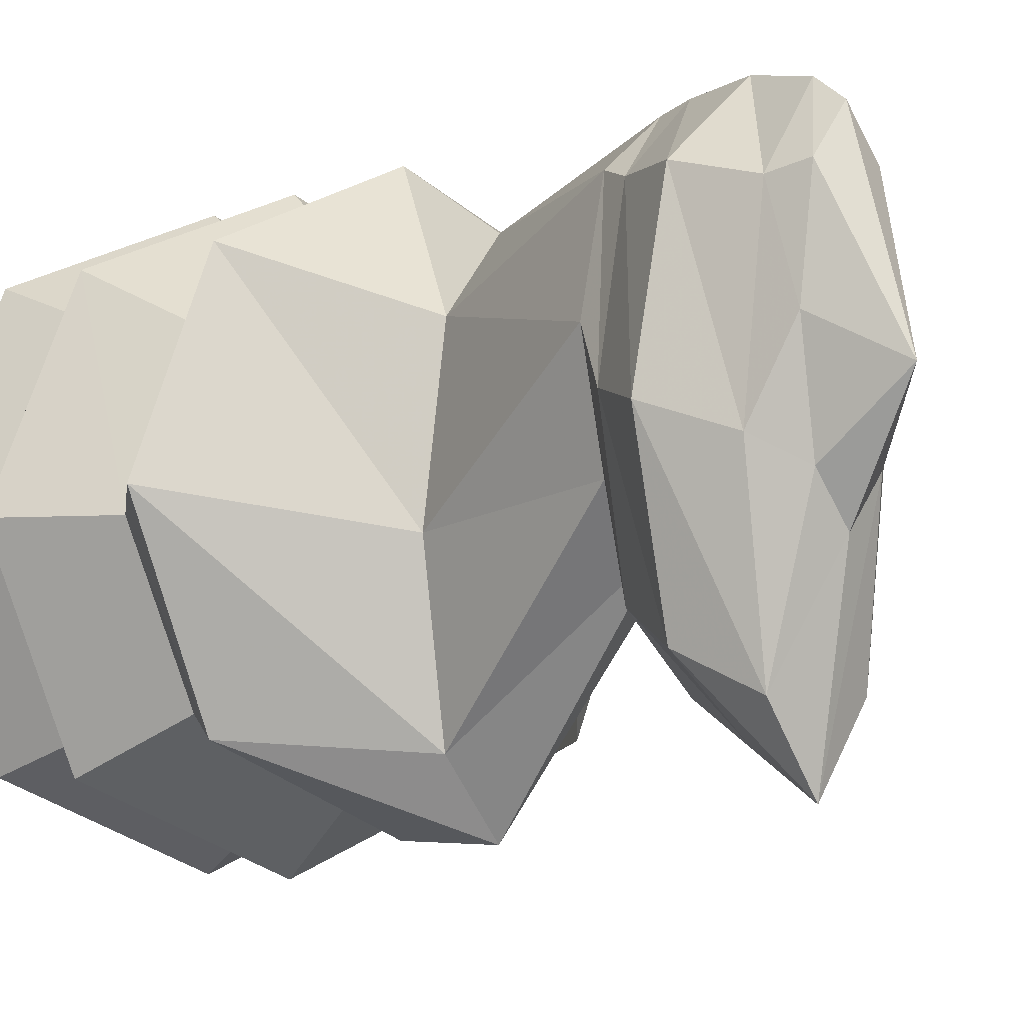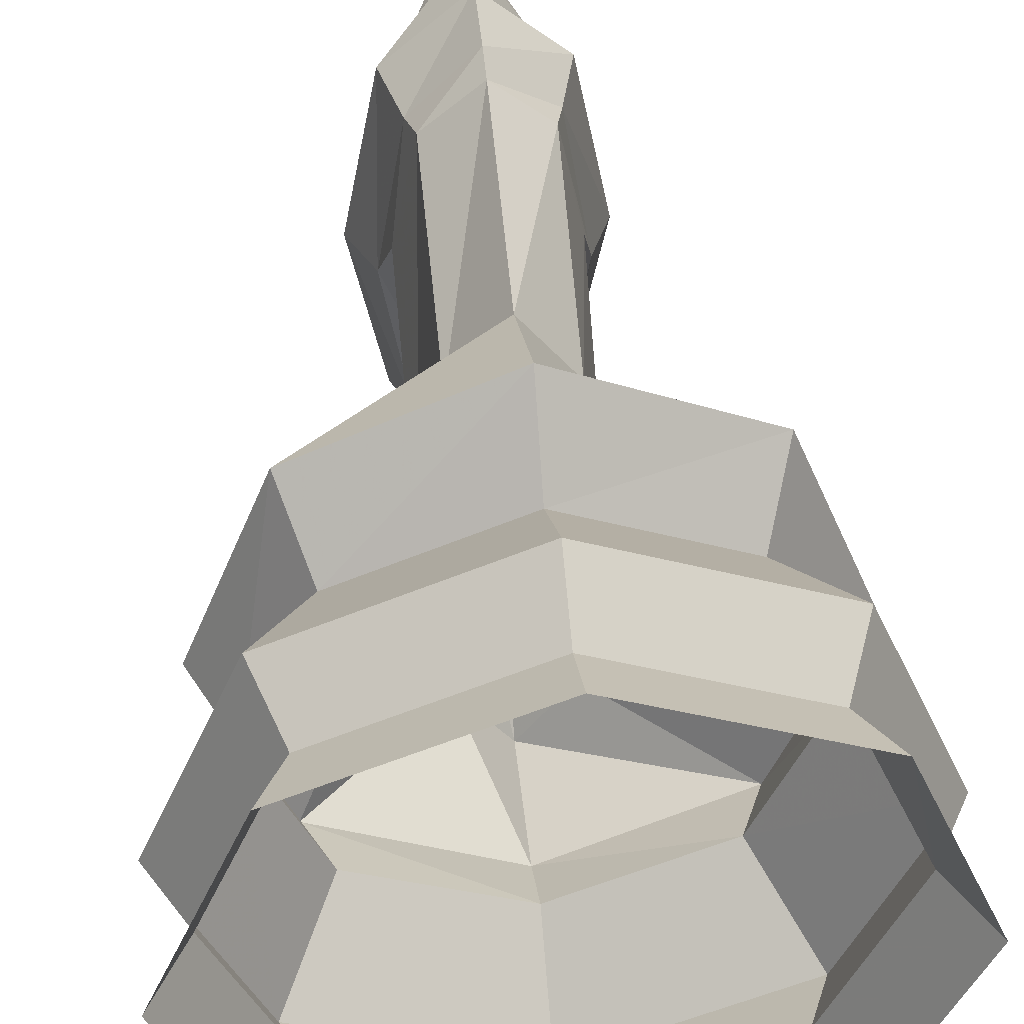
<metadata>
{"format":"obj","ext":"obj","renderer":"f3d","projection":"perspective","resolution":1024,"background":"white","views":[{"elev":-4.4,"azim":142.6,"up":"+Z"},{"elev":45.8,"azim":-5.9,"up":"+Z"}]}
</metadata>
<code>
v 0.6583 0.025 0.3422
v 0.5661 0.025 0.118
v 0.3422 0.025 0.025
v 0.118 0.025 0.1173
v 0.025 0.025 0.3412
v 0.1173 0.025 0.5654
v 0.3412 0.025 0.6583
v 0.5654 0.025 0.5661
v 0.6187 0.09546 0.3421
v 0.5379 0.09546 0.146
v 0.3421 0.09546 0.06458
v 0.146 0.09546 0.1454
v 0.06458 0.09546 0.3412
v 0.1454 0.09546 0.5373
v 0.3412 0.09546 0.6187
v 0.5373 0.09546 0.5379
v 0.6583 0.1659 0.3422
v 0.5661 0.1659 0.118
v 0.3422 0.1659 0.025
v 0.118 0.1659 0.1173
v 0.025 0.1659 0.3412
v 0.1173 0.1659 0.5654
v 0.3412 0.1659 0.6583
v 0.5654 0.1659 0.5661
v 0.5792 0.2712 0.342
v 0.5098 0.2712 0.1741
v 0.342 0.2712 0.1042
v 0.1741 0.2712 0.1736
v 0.1042 0.2712 0.3413
v 0.1736 0.2712 0.5092
v 0.3413 0.2712 0.5792
v 0.5092 0.2712 0.5098
v 0.6187 0.3417 0.3619
v 0.5379 0.3417 0.152
v 0.3421 0.3417 0.06458
v 0.146 0.3417 0.1514
v 0.06455 0.3417 0.361
v 0.1454 0.3417 0.5709
v 0.3412 0.3417 0.6583
v 0.5372 0.3417 0.5716
v 0.4209 0.4826 0.322
v 0.3978 0.4826 0.1403
v 0.3421 0.4826 0.06458
v 0.2862 0.4826 0.1401
v 0.2625 0.4826 0.3217
v 0.2856 0.4826 0.5035
v 0.3413 0.4826 0.5792
v 0.3972 0.4826 0.5037
v 0.4234 0.6936 0.4732
v 0.3998 0.6936 0.3524
v 0.3417 0.6936 0.3021
v 0.2835 0.6936 0.3523
v 0.2595 0.6936 0.473
v 0.2831 0.6936 0.5941
v 0.3412 0.6936 0.6445
v 0.3995 0.6936 0.5943
v 0.435 0.7288 0.4178
v 0.4079 0.7288 0.2519
v 0.3419 0.7288 0.1833
v 0.2757 0.7288 0.2517
v 0.2481 0.7288 0.4175
v 0.2752 0.7288 0.583
v 0.3412 0.7288 0.652
v 0.4074 0.7288 0.5832
v 0.4603 0.7993 0.4012
v 0.4258 0.7993 0.2191
v 0.342 0.7993 0.1437
v 0.2579 0.7993 0.2188
v 0.2228 0.7993 0.4009
v 0.2574 0.7993 0.583
v 0.3412 0.7993 0.6583
v 0.4252 0.7993 0.5833
v 0.4129 0.8693 0.3746
v 0.3922 0.8693 0.1834
v 0.342 0.8693 0.1042
v 0.2916 0.8693 0.1833
v 0.2704 0.8693 0.3744
v 0.291 0.8693 0.5656
v 0.3412 0.8693 0.6453
v 0.3916 0.8693 0.5658
v 0.389 0.9045 0.4621
v 0.3753 0.9045 0.3488
v 0.3417 0.9045 0.3021
v 0.308 0.9045 0.3487
v 0.294 0.9045 0.4619
v 0.3076 0.9045 0.5752
v 0.3412 0.9045 0.6219
v 0.3749 0.9045 0.5753
v 0.3415 0.975 0.4208
v 0.6122 0.025 0.2301
v 0.4541 0.025 0.07149
v 0.2301 0.025 0.07113
v 0.07149 0.025 0.2292
v 0.07113 0.025 0.4533
v 0.2292 0.025 0.6118
v 0.6118 0.025 0.4541
v 0.4533 0.025 0.6122
v 0.6385 0.06023 0.3421
v 0.592 0.06023 0.4541
v 0.5981 0.06023 0.2441
v 0.552 0.06023 0.132
v 0.5783 0.09546 0.2441
v 0.4541 0.06023 0.09128
v 0.3421 0.06023 0.04479
v 0.44 0.09546 0.1053
v 0.2441 0.06023 0.08521
v 0.132 0.06023 0.1313
v 0.2441 0.09546 0.105
v 0.09128 0.06023 0.2292
v 0.04479 0.06023 0.3412
v 0.1053 0.09546 0.2433
v 0.08521 0.06023 0.4392
v 0.1313 0.06023 0.5513
v 0.105 0.09546 0.4393
v 0.2292 0.06023 0.592
v 0.3412 0.06023 0.6385
v 0.2433 0.09546 0.578
v 0.4392 0.06023 0.5981
v 0.5513 0.06023 0.552
v 0.578 0.09546 0.44
v 0.4393 0.09546 0.5783
v 0.6385 0.1307 0.3421
v 0.5978 0.1307 0.44
v 0.5924 0.1307 0.23
v 0.552 0.1307 0.132
v 0.6122 0.1659 0.2301
v 0.44 0.1307 0.08552
v 0.3421 0.1307 0.04479
v 0.4541 0.1659 0.07149
v 0.23 0.1307 0.09093
v 0.132 0.1307 0.1313
v 0.2301 0.1659 0.07113
v 0.08552 0.1307 0.2433
v 0.04479 0.1307 0.3412
v 0.07149 0.1659 0.2292
v 0.09093 0.1307 0.4533
v 0.1313 0.1307 0.5513
v 0.07113 0.1659 0.4533
v 0.2433 0.1307 0.5978
v 0.3412 0.1307 0.6385
v 0.2292 0.1659 0.6118
v 0.4533 0.1307 0.5924
v 0.5513 0.1307 0.552
v 0.6118 0.1659 0.4541
v 0.4533 0.1659 0.6122
v 0.6187 0.2186 0.3421
v 0.5723 0.2186 0.4541
v 0.584 0.2186 0.2581
v 0.5379 0.2186 0.146
v 0.5445 0.2712 0.2581
v 0.4541 0.2186 0.1111
v 0.3421 0.2186 0.06458
v 0.4259 0.2712 0.1391
v 0.2581 0.2186 0.09928
v 0.146 0.2186 0.1454
v 0.2581 0.2712 0.1389
v 0.1111 0.2186 0.2293
v 0.06458 0.2186 0.3412
v 0.1391 0.2712 0.2574
v 0.09928 0.2186 0.4252
v 0.1454 0.2186 0.5373
v 0.1389 0.2712 0.4253
v 0.2293 0.2186 0.5723
v 0.3412 0.2186 0.6187
v 0.2574 0.2712 0.5442
v 0.4252 0.2186 0.584
v 0.5373 0.2186 0.5379
v 0.5442 0.2712 0.4259
v 0.4253 0.2712 0.5445
v 0.5989 0.3064 0.352
v 0.564 0.3064 0.4358
v 0.5585 0.3064 0.247
v 0.5238 0.3064 0.163
v 0.5783 0.3417 0.2569
v 0.4259 0.3064 0.1193
v 0.3421 0.3064 0.08438
v 0.44 0.3417 0.1083
v 0.244 0.3064 0.1278
v 0.1601 0.3064 0.1625
v 0.2441 0.3417 0.108
v 0.1193 0.3064 0.2673
v 0.08436 0.3064 0.3512
v 0.1053 0.3417 0.2562
v 0.1248 0.3064 0.4561
v 0.1595 0.3064 0.5401
v 0.105 0.3417 0.466
v 0.2574 0.3064 0.5838
v 0.3412 0.3064 0.6187
v 0.2433 0.3417 0.6146
v 0.4393 0.3064 0.5754
v 0.5232 0.3064 0.5407
v 0.578 0.3417 0.4667
v 0.4392 0.3417 0.6149
v 0.5198 0.4121 0.3419
v 0.4791 0.4121 0.4468
v 0.5083 0.4121 0.2511
v 0.4679 0.4121 0.1461
v 0.4093 0.4826 0.2311
v 0.44 0.4121 0.1083
v 0.3421 0.4121 0.06458
v 0.37 0.4826 0.1024
v 0.3141 0.4121 0.1023
v 0.2161 0.4121 0.1457
v 0.3141 0.4826 0.1023
v 0.2043 0.4121 0.2366
v 0.1635 0.4121 0.3414
v 0.2744 0.4826 0.2309
v 0.1751 0.4121 0.4322
v 0.2155 0.4121 0.5372
v 0.2741 0.4826 0.4126
v 0.2433 0.4121 0.5751
v 0.3412 0.4121 0.6187
v 0.3134 0.4826 0.5413
v 0.3692 0.4121 0.581
v 0.4672 0.4121 0.5376
v 0.409 0.4826 0.4128
v 0.3693 0.4826 0.5414
v 0.4221 0.5881 0.3976
v 0.4103 0.5881 0.4884
v 0.4104 0.5881 0.3372
v 0.3988 0.5881 0.2464
v 0.4116 0.6936 0.4128
v 0.3698 0.5881 0.2212
v 0.3419 0.5881 0.1833
v 0.3708 0.6936 0.3273
v 0.3128 0.5881 0.2084
v 0.2848 0.5881 0.2462
v 0.3126 0.6936 0.3272
v 0.2728 0.5881 0.3065
v 0.261 0.5881 0.3974
v 0.2715 0.6936 0.4126
v 0.2728 0.5881 0.4579
v 0.2843 0.5881 0.5488
v 0.2713 0.6936 0.5335
v 0.3134 0.5881 0.574
v 0.3412 0.5881 0.6118
v 0.3121 0.6936 0.6193
v 0.3704 0.5881 0.5867
v 0.3983 0.5881 0.549
v 0.4114 0.6936 0.5338
v 0.3703 0.6936 0.6194
v 0.4292 0.7112 0.4455
v 0.4172 0.7112 0.5061
v 0.4157 0.7112 0.3626
v 0.4039 0.7112 0.3022
v 0.4214 0.7288 0.3349
v 0.3709 0.7112 0.2679
v 0.3418 0.7112 0.2427
v 0.3749 0.7288 0.2176
v 0.3087 0.7112 0.2769
v 0.2796 0.7112 0.302
v 0.3088 0.7288 0.2175
v 0.2658 0.7112 0.3849
v 0.2538 0.7112 0.4452
v 0.2619 0.7288 0.3346
v 0.2673 0.7112 0.528
v 0.2791 0.7112 0.5886
v 0.2617 0.7288 0.5003
v 0.3121 0.7112 0.6231
v 0.3412 0.7112 0.6482
v 0.3082 0.7288 0.6175
v 0.3743 0.7112 0.6139
v 0.4034 0.7112 0.5888
v 0.4212 0.7288 0.5005
v 0.3743 0.7288 0.6176
v 0.4476 0.764 0.4095
v 0.4339 0.764 0.4922
v 0.4304 0.764 0.3185
v 0.4168 0.764 0.2355
v 0.443 0.7993 0.3102
v 0.3749 0.764 0.1978
v 0.3419 0.764 0.1635
v 0.3839 0.7993 0.1814
v 0.2999 0.764 0.2011
v 0.2668 0.764 0.2353
v 0.3 0.7993 0.1813
v 0.2493 0.764 0.3263
v 0.2355 0.764 0.4092
v 0.2404 0.7993 0.3098
v 0.2527 0.764 0.5003
v 0.2663 0.764 0.583
v 0.2401 0.7993 0.4919
v 0.3082 0.764 0.6207
v 0.3412 0.764 0.6552
v 0.2993 0.7993 0.6207
v 0.3832 0.764 0.6176
v 0.4163 0.764 0.5832
v 0.4428 0.7993 0.4922
v 0.3832 0.7993 0.6208
v 0.4366 0.8343 0.3879
v 0.419 0.8343 0.4789
v 0.4263 0.8343 0.2923
v 0.409 0.8343 0.2013
v 0.4025 0.8693 0.279
v 0.3839 0.8343 0.1616
v 0.342 0.8343 0.124
v 0.3671 0.8693 0.1438
v 0.3168 0.8343 0.1635
v 0.2748 0.8343 0.201
v 0.3168 0.8693 0.1437
v 0.2642 0.8343 0.2966
v 0.2466 0.8343 0.3876
v 0.281 0.8693 0.2788
v 0.2569 0.8343 0.4832
v 0.2742 0.8343 0.5743
v 0.2807 0.8693 0.47
v 0.2993 0.8343 0.6141
v 0.3412 0.8343 0.6518
v 0.3161 0.8693 0.6054
v 0.3664 0.8343 0.6121
v 0.4084 0.8343 0.5745
v 0.4022 0.8693 0.4702
v 0.3664 0.8693 0.6055
v 0.4009 0.8869 0.4184
v 0.3903 0.8869 0.5139
v 0.3941 0.8869 0.3617
v 0.3837 0.8869 0.2661
v 0.3821 0.9045 0.4055
v 0.367 0.8869 0.2427
v 0.3419 0.8869 0.2031
v 0.3585 0.9045 0.3255
v 0.325 0.8869 0.2265
v 0.2998 0.8869 0.266
v 0.3249 0.9045 0.3254
v 0.2928 0.8869 0.3226
v 0.2822 0.8869 0.4182
v 0.301 0.9045 0.4053
v 0.289 0.8869 0.4748
v 0.2993 0.8869 0.5704
v 0.3008 0.9045 0.5185
v 0.3161 0.8869 0.5938
v 0.3412 0.8869 0.6336
v 0.3244 0.9045 0.5985
v 0.3581 0.8869 0.6103
v 0.3833 0.8869 0.5705
v 0.382 0.9045 0.5187
v 0.3581 0.9045 0.5986
v 0.3653 0.9398 0.4415
v 0.3584 0.9398 0.3848
v 0.3416 0.9398 0.3615
v 0.3248 0.9398 0.3848
v 0.3178 0.9398 0.4414
v 0.3246 0.9398 0.498
v 0.3414 0.9398 0.5214
v 0.3582 0.9398 0.498
f 1 100 98
f 100 10 102
f 98 102 9
f 100 102 98
f 1 90 100
f 90 2 101
f 100 101 10
f 90 101 100
f 2 103 101
f 103 11 105
f 101 105 10
f 103 105 101
f 2 91 103
f 91 3 104
f 103 104 11
f 91 104 103
f 3 106 104
f 106 12 108
f 104 108 11
f 106 108 104
f 3 92 106
f 92 4 107
f 106 107 12
f 92 107 106
f 4 109 107
f 109 13 111
f 107 111 12
f 109 111 107
f 4 93 109
f 93 5 110
f 109 110 13
f 93 110 109
f 5 112 110
f 112 14 114
f 110 114 13
f 112 114 110
f 5 94 112
f 94 6 113
f 112 113 14
f 94 113 112
f 6 115 113
f 115 15 117
f 113 117 14
f 115 117 113
f 6 95 115
f 95 7 116
f 115 116 15
f 95 116 115
f 7 118 116
f 118 16 121
f 116 121 15
f 118 121 116
f 7 97 118
f 97 8 119
f 118 119 16
f 97 119 118
f 8 99 119
f 99 9 120
f 119 120 16
f 99 120 119
f 8 96 99
f 96 1 98
f 99 98 9
f 96 98 99
f 9 124 122
f 124 18 126
f 122 126 17
f 124 126 122
f 9 102 124
f 102 10 125
f 124 125 18
f 102 125 124
f 10 127 125
f 127 19 129
f 125 129 18
f 127 129 125
f 10 105 127
f 105 11 128
f 127 128 19
f 105 128 127
f 11 130 128
f 130 20 132
f 128 132 19
f 130 132 128
f 11 108 130
f 108 12 131
f 130 131 20
f 108 131 130
f 12 133 131
f 133 21 135
f 131 135 20
f 133 135 131
f 12 111 133
f 111 13 134
f 133 134 21
f 111 134 133
f 13 136 134
f 136 22 138
f 134 138 21
f 136 138 134
f 13 114 136
f 114 14 137
f 136 137 22
f 114 137 136
f 14 139 137
f 139 23 141
f 137 141 22
f 139 141 137
f 14 117 139
f 117 15 140
f 139 140 23
f 117 140 139
f 15 142 140
f 142 24 145
f 140 145 23
f 142 145 140
f 15 121 142
f 121 16 143
f 142 143 24
f 121 143 142
f 16 123 143
f 123 17 144
f 143 144 24
f 123 144 143
f 16 120 123
f 120 9 122
f 123 122 17
f 120 122 123
f 17 148 146
f 148 26 150
f 146 150 25
f 148 150 146
f 17 126 148
f 126 18 149
f 148 149 26
f 126 149 148
f 18 151 149
f 151 27 153
f 149 153 26
f 151 153 149
f 18 129 151
f 129 19 152
f 151 152 27
f 129 152 151
f 19 154 152
f 154 28 156
f 152 156 27
f 154 156 152
f 19 132 154
f 132 20 155
f 154 155 28
f 132 155 154
f 20 157 155
f 157 29 159
f 155 159 28
f 157 159 155
f 20 135 157
f 135 21 158
f 157 158 29
f 135 158 157
f 21 160 158
f 160 30 162
f 158 162 29
f 160 162 158
f 21 138 160
f 138 22 161
f 160 161 30
f 138 161 160
f 22 163 161
f 163 31 165
f 161 165 30
f 163 165 161
f 22 141 163
f 141 23 164
f 163 164 31
f 141 164 163
f 23 166 164
f 166 32 169
f 164 169 31
f 166 169 164
f 23 145 166
f 145 24 167
f 166 167 32
f 145 167 166
f 24 147 167
f 147 25 168
f 167 168 32
f 147 168 167
f 24 144 147
f 144 17 146
f 147 146 25
f 144 146 147
f 25 172 170
f 172 34 174
f 170 174 33
f 172 174 170
f 25 150 172
f 150 26 173
f 172 173 34
f 150 173 172
f 26 175 173
f 175 35 177
f 173 177 34
f 175 177 173
f 26 153 175
f 153 27 176
f 175 176 35
f 153 176 175
f 27 178 176
f 178 36 180
f 176 180 35
f 178 180 176
f 27 156 178
f 156 28 179
f 178 179 36
f 156 179 178
f 28 181 179
f 181 37 183
f 179 183 36
f 181 183 179
f 28 159 181
f 159 29 182
f 181 182 37
f 159 182 181
f 29 184 182
f 184 38 186
f 182 186 37
f 184 186 182
f 29 162 184
f 162 30 185
f 184 185 38
f 162 185 184
f 30 187 185
f 187 39 189
f 185 189 38
f 187 189 185
f 30 165 187
f 165 31 188
f 187 188 39
f 165 188 187
f 31 190 188
f 190 40 193
f 188 193 39
f 190 193 188
f 31 169 190
f 169 32 191
f 190 191 40
f 169 191 190
f 32 171 191
f 171 33 192
f 191 192 40
f 171 192 191
f 32 168 171
f 168 25 170
f 171 170 33
f 168 170 171
f 33 196 194
f 196 42 198
f 194 198 41
f 196 198 194
f 33 174 196
f 174 34 197
f 196 197 42
f 174 197 196
f 34 199 197
f 199 43 201
f 197 201 42
f 199 201 197
f 34 177 199
f 177 35 200
f 199 200 43
f 177 200 199
f 35 202 200
f 202 44 204
f 200 204 43
f 202 204 200
f 35 180 202
f 180 36 203
f 202 203 44
f 180 203 202
f 36 205 203
f 205 45 207
f 203 207 44
f 205 207 203
f 36 183 205
f 183 37 206
f 205 206 45
f 183 206 205
f 37 208 206
f 208 46 210
f 206 210 45
f 208 210 206
f 37 186 208
f 186 38 209
f 208 209 46
f 186 209 208
f 38 211 209
f 211 47 213
f 209 213 46
f 211 213 209
f 38 189 211
f 189 39 212
f 211 212 47
f 189 212 211
f 39 214 212
f 214 48 217
f 212 217 47
f 214 217 212
f 39 193 214
f 193 40 215
f 214 215 48
f 193 215 214
f 40 195 215
f 195 41 216
f 215 216 48
f 195 216 215
f 40 192 195
f 192 33 194
f 195 194 41
f 192 194 195
f 41 220 218
f 220 50 222
f 218 222 49
f 220 222 218
f 41 198 220
f 198 42 221
f 220 221 50
f 198 221 220
f 42 223 221
f 223 51 225
f 221 225 50
f 223 225 221
f 42 201 223
f 201 43 224
f 223 224 51
f 201 224 223
f 43 226 224
f 226 52 228
f 224 228 51
f 226 228 224
f 43 204 226
f 204 44 227
f 226 227 52
f 204 227 226
f 44 229 227
f 229 53 231
f 227 231 52
f 229 231 227
f 44 207 229
f 207 45 230
f 229 230 53
f 207 230 229
f 45 232 230
f 232 54 234
f 230 234 53
f 232 234 230
f 45 210 232
f 210 46 233
f 232 233 54
f 210 233 232
f 46 235 233
f 235 55 237
f 233 237 54
f 235 237 233
f 46 213 235
f 213 47 236
f 235 236 55
f 213 236 235
f 47 238 236
f 238 56 241
f 236 241 55
f 238 241 236
f 47 217 238
f 217 48 239
f 238 239 56
f 217 239 238
f 48 219 239
f 219 49 240
f 239 240 56
f 219 240 239
f 48 216 219
f 216 41 218
f 219 218 49
f 216 218 219
f 49 244 242
f 244 58 246
f 242 246 57
f 244 246 242
f 49 222 244
f 222 50 245
f 244 245 58
f 222 245 244
f 50 247 245
f 247 59 249
f 245 249 58
f 247 249 245
f 50 225 247
f 225 51 248
f 247 248 59
f 225 248 247
f 51 250 248
f 250 60 252
f 248 252 59
f 250 252 248
f 51 228 250
f 228 52 251
f 250 251 60
f 228 251 250
f 52 253 251
f 253 61 255
f 251 255 60
f 253 255 251
f 52 231 253
f 231 53 254
f 253 254 61
f 231 254 253
f 53 256 254
f 256 62 258
f 254 258 61
f 256 258 254
f 53 234 256
f 234 54 257
f 256 257 62
f 234 257 256
f 54 259 257
f 259 63 261
f 257 261 62
f 259 261 257
f 54 237 259
f 237 55 260
f 259 260 63
f 237 260 259
f 55 262 260
f 262 64 265
f 260 265 63
f 262 265 260
f 55 241 262
f 241 56 263
f 262 263 64
f 241 263 262
f 56 243 263
f 243 57 264
f 263 264 64
f 243 264 263
f 56 240 243
f 240 49 242
f 243 242 57
f 240 242 243
f 57 268 266
f 268 66 270
f 266 270 65
f 268 270 266
f 57 246 268
f 246 58 269
f 268 269 66
f 246 269 268
f 58 271 269
f 271 67 273
f 269 273 66
f 271 273 269
f 58 249 271
f 249 59 272
f 271 272 67
f 249 272 271
f 59 274 272
f 274 68 276
f 272 276 67
f 274 276 272
f 59 252 274
f 252 60 275
f 274 275 68
f 252 275 274
f 60 277 275
f 277 69 279
f 275 279 68
f 277 279 275
f 60 255 277
f 255 61 278
f 277 278 69
f 255 278 277
f 61 280 278
f 280 70 282
f 278 282 69
f 280 282 278
f 61 258 280
f 258 62 281
f 280 281 70
f 258 281 280
f 62 283 281
f 283 71 285
f 281 285 70
f 283 285 281
f 62 261 283
f 261 63 284
f 283 284 71
f 261 284 283
f 63 286 284
f 286 72 289
f 284 289 71
f 286 289 284
f 63 265 286
f 265 64 287
f 286 287 72
f 265 287 286
f 64 267 287
f 267 65 288
f 287 288 72
f 267 288 287
f 64 264 267
f 264 57 266
f 267 266 65
f 264 266 267
f 65 292 290
f 292 74 294
f 290 294 73
f 292 294 290
f 65 270 292
f 270 66 293
f 292 293 74
f 270 293 292
f 66 295 293
f 295 75 297
f 293 297 74
f 295 297 293
f 66 273 295
f 273 67 296
f 295 296 75
f 273 296 295
f 67 298 296
f 298 76 300
f 296 300 75
f 298 300 296
f 67 276 298
f 276 68 299
f 298 299 76
f 276 299 298
f 68 301 299
f 301 77 303
f 299 303 76
f 301 303 299
f 68 279 301
f 279 69 302
f 301 302 77
f 279 302 301
f 69 304 302
f 304 78 306
f 302 306 77
f 304 306 302
f 69 282 304
f 282 70 305
f 304 305 78
f 282 305 304
f 70 307 305
f 307 79 309
f 305 309 78
f 307 309 305
f 70 285 307
f 285 71 308
f 307 308 79
f 285 308 307
f 71 310 308
f 310 80 313
f 308 313 79
f 310 313 308
f 71 289 310
f 289 72 311
f 310 311 80
f 289 311 310
f 72 291 311
f 291 73 312
f 311 312 80
f 291 312 311
f 72 288 291
f 288 65 290
f 291 290 73
f 288 290 291
f 73 316 314
f 316 82 318
f 314 318 81
f 316 318 314
f 73 294 316
f 294 74 317
f 316 317 82
f 294 317 316
f 74 319 317
f 319 83 321
f 317 321 82
f 319 321 317
f 74 297 319
f 297 75 320
f 319 320 83
f 297 320 319
f 75 322 320
f 322 84 324
f 320 324 83
f 322 324 320
f 75 300 322
f 300 76 323
f 322 323 84
f 300 323 322
f 76 325 323
f 325 85 327
f 323 327 84
f 325 327 323
f 76 303 325
f 303 77 326
f 325 326 85
f 303 326 325
f 77 328 326
f 328 86 330
f 326 330 85
f 328 330 326
f 77 306 328
f 306 78 329
f 328 329 86
f 306 329 328
f 78 331 329
f 331 87 333
f 329 333 86
f 331 333 329
f 78 309 331
f 309 79 332
f 331 332 87
f 309 332 331
f 79 334 332
f 334 88 337
f 332 337 87
f 334 337 332
f 79 313 334
f 313 80 335
f 334 335 88
f 313 335 334
f 80 315 335
f 315 81 336
f 335 336 88
f 315 336 335
f 80 312 315
f 312 73 314
f 315 314 81
f 312 314 315
f 81 318 338
f 318 82 339
f 338 339 89
f 318 339 338
f 82 321 339
f 321 83 340
f 339 340 89
f 321 340 339
f 83 324 340
f 324 84 341
f 340 341 89
f 324 341 340
f 84 327 341
f 327 85 342
f 341 342 89
f 327 342 341
f 85 330 342
f 330 86 343
f 342 343 89
f 330 343 342
f 86 333 343
f 333 87 344
f 343 344 89
f 333 344 343
f 87 337 344
f 337 88 345
f 344 345 89
f 337 345 344
f 88 336 345
f 336 81 338
f 345 338 89
f 336 338 345

</code>
